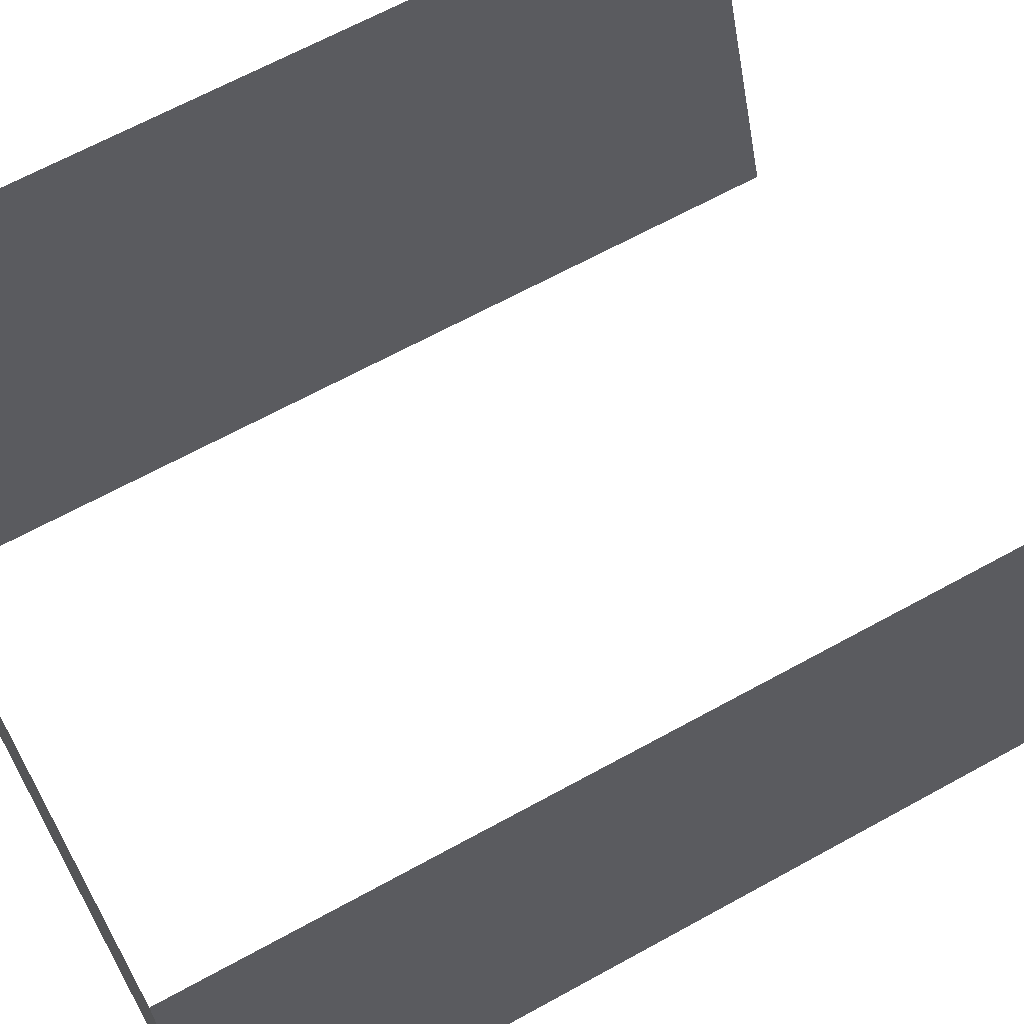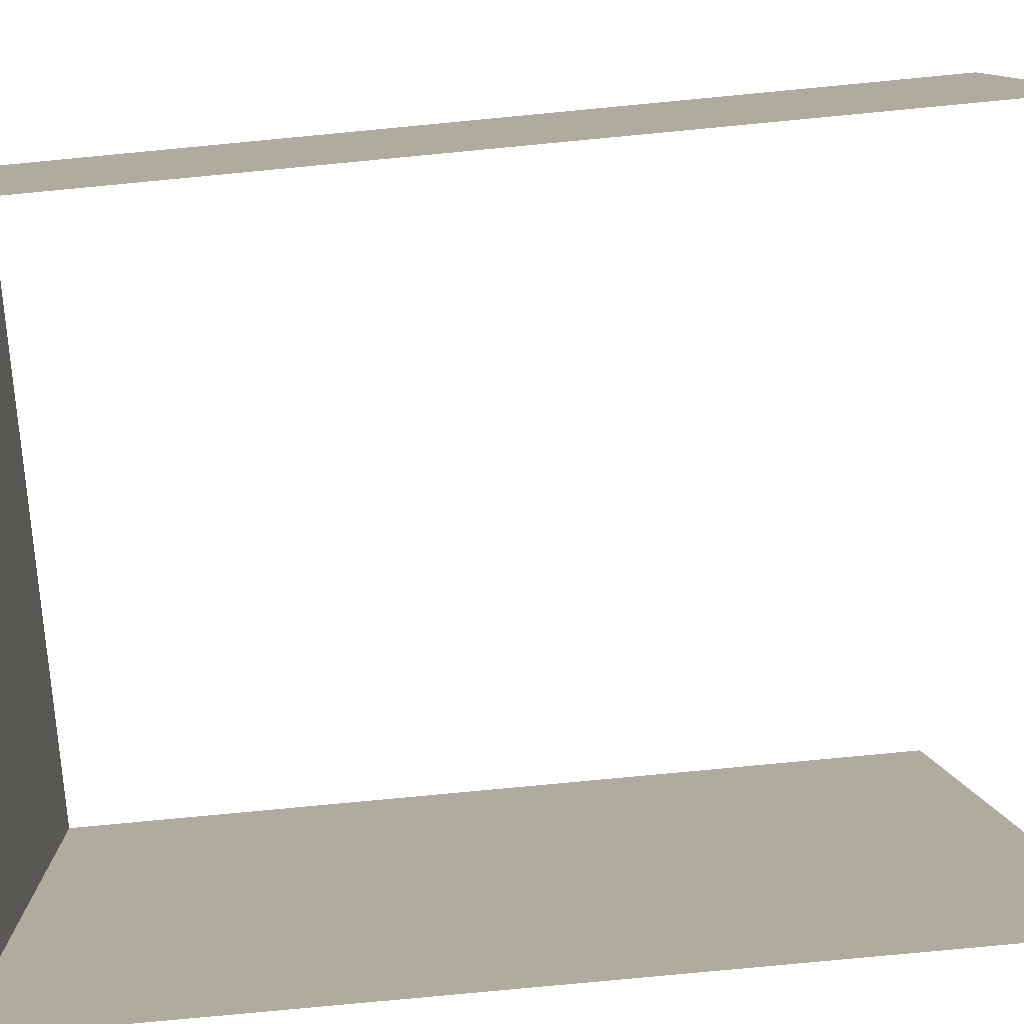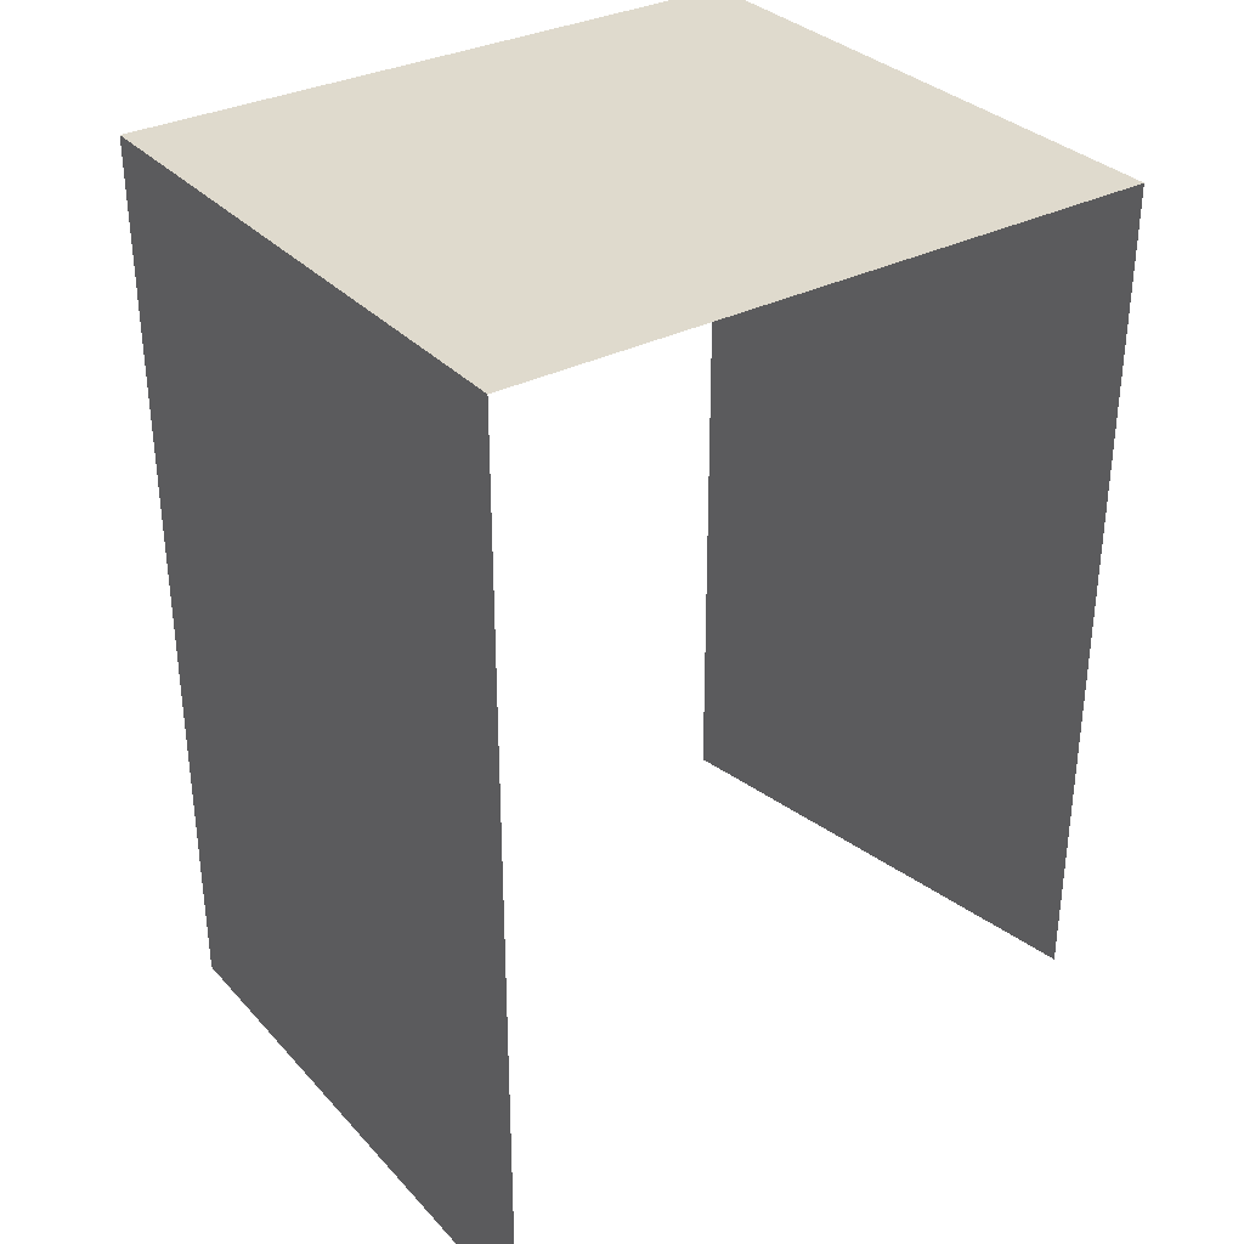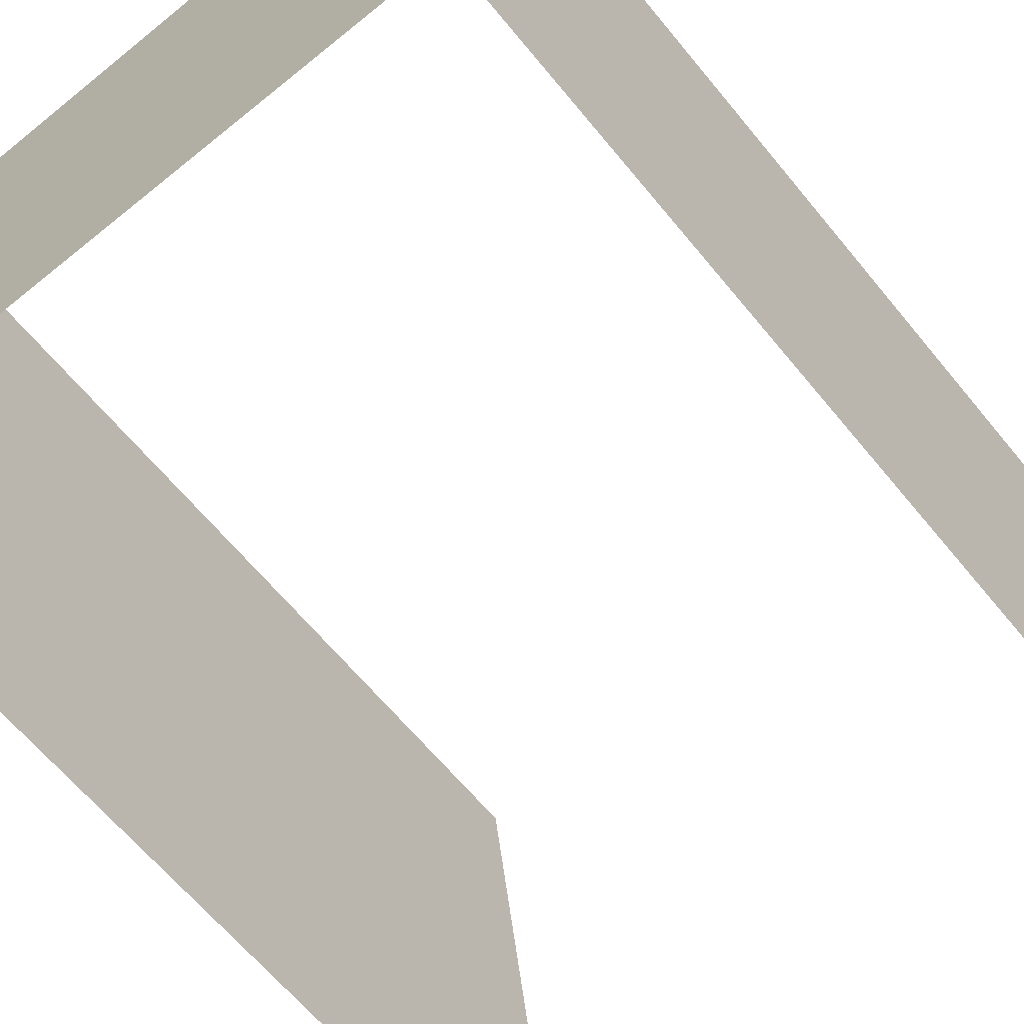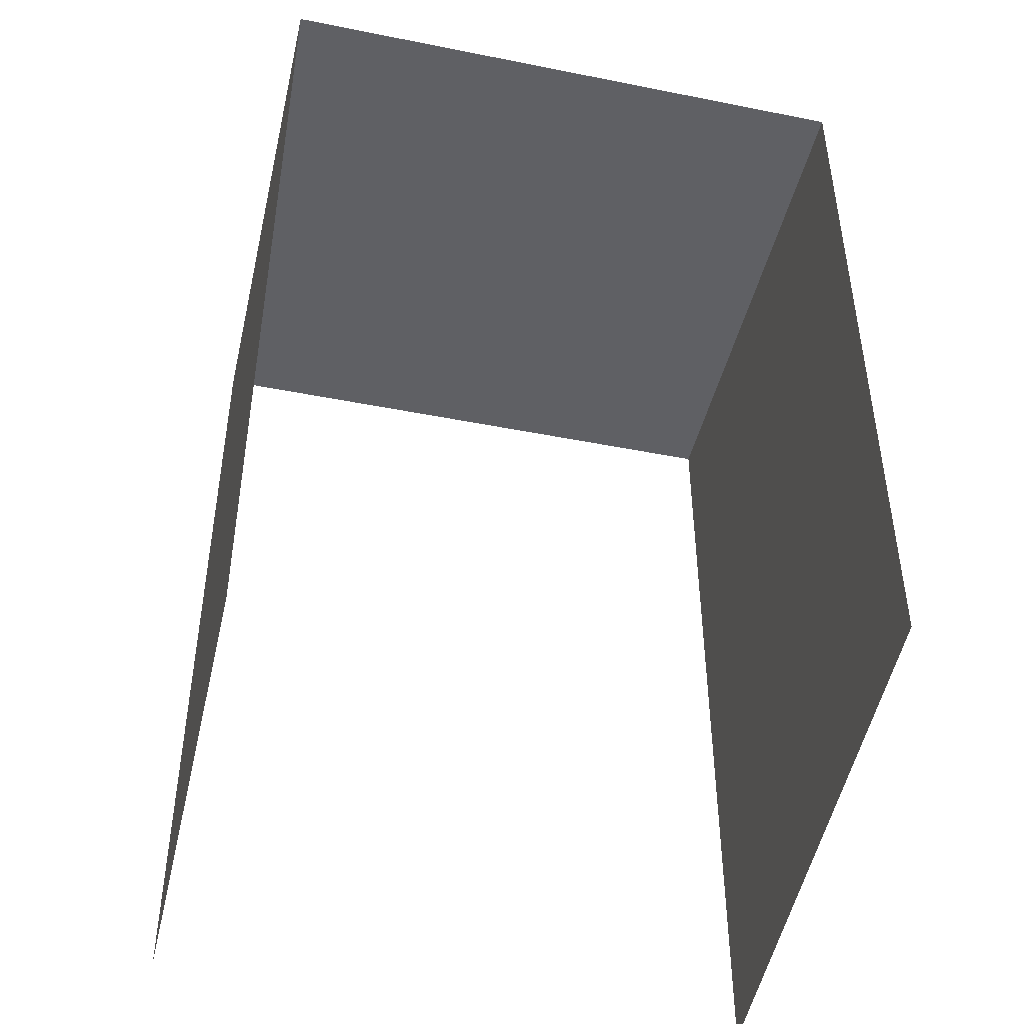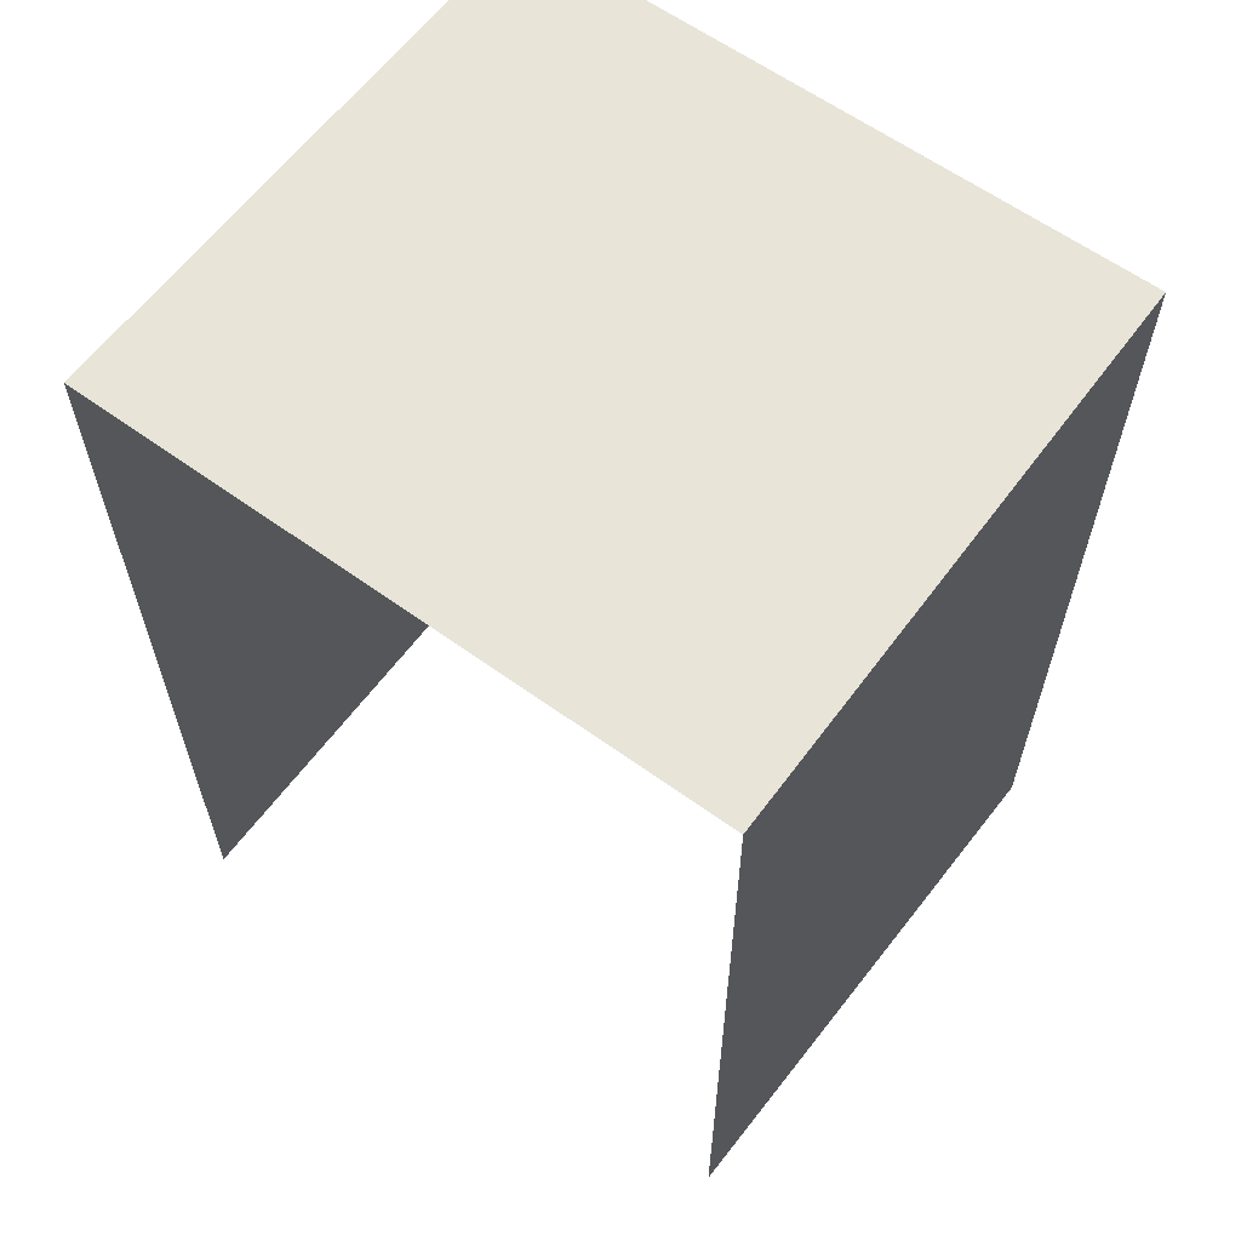
<metadata>
{"format":"obj","ext":"obj","renderer":"f3d","projection":"perspective","resolution":1024,"background":"white","views":[{"elev":65.6,"azim":-119.0,"up":"+Z"},{"elev":-80.0,"azim":-84.6,"up":"+Z"},{"elev":32.8,"azim":-35.3,"up":"+Y"},{"elev":-64.1,"azim":-140.7,"up":"+Z"},{"elev":-45.2,"azim":-13.0,"up":"+Y"},{"elev":61.4,"azim":36.4,"up":"+Y"}]}
</metadata>
<code>
v 0.4971 -0.7163 -0.5108
v 0.4971 -0.5667 0.3867
v 0.4971 0.7153 0.3867
v 0.4971 0.7153 -0.5108
v -0.4965 0.7153 -0.5108
v -0.4965 -0.5667 0.3867
v -0.4965 0.7153 0.3867
v -0.4965 -0.7163 0.3867
v -0.4965 -0.7163 -0.5108
v 0.4971 0.7153 0.3867
v -0.4965 0.7153 -0.5108
v -0.4965 0.7153 0.3867
v 0.4971 0.7153 -0.5108
f 2 1 3
f 3 1 2
f 3 1 4
f 4 1 3
f 5 6 7
f 7 6 5
f 6 5 8
f 8 5 6
f 8 5 9
f 9 5 8
f 10 11 12
f 12 11 10
f 11 10 13
f 13 10 11

</code>
